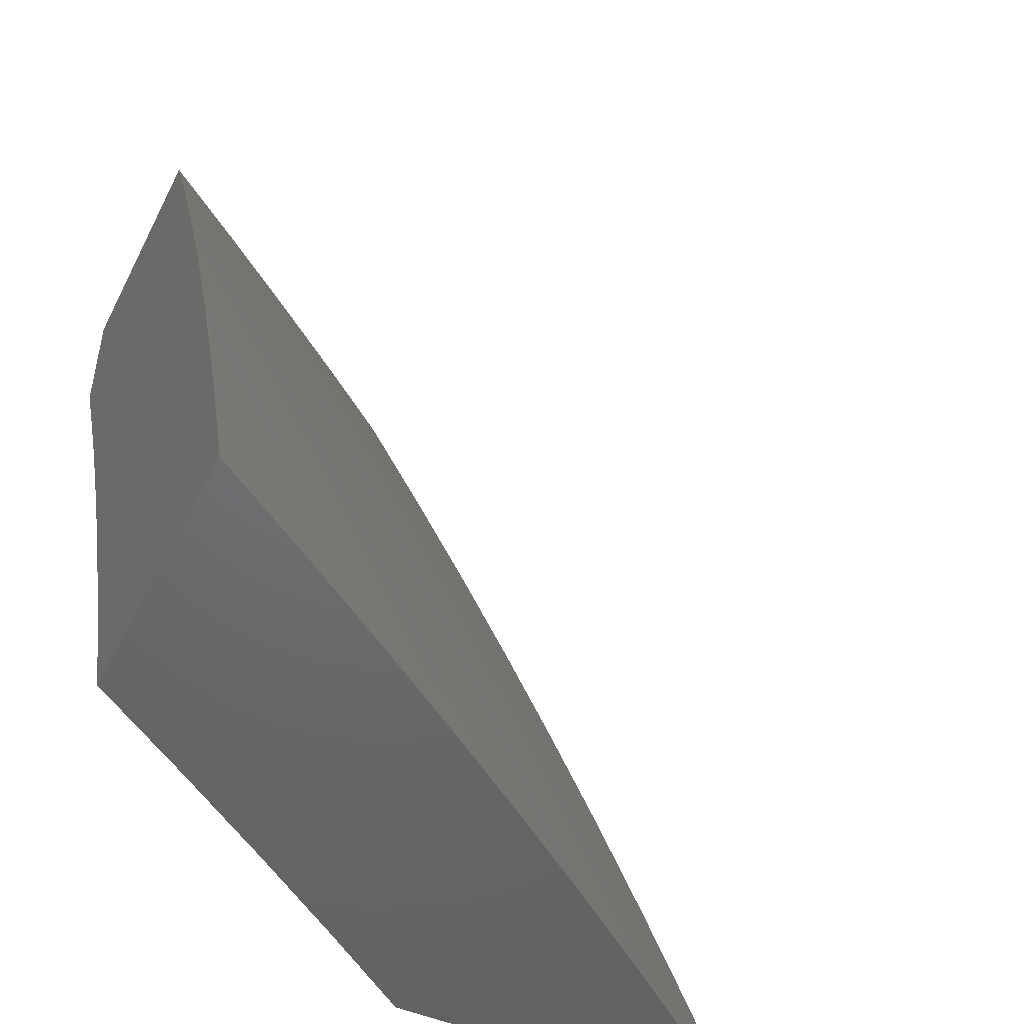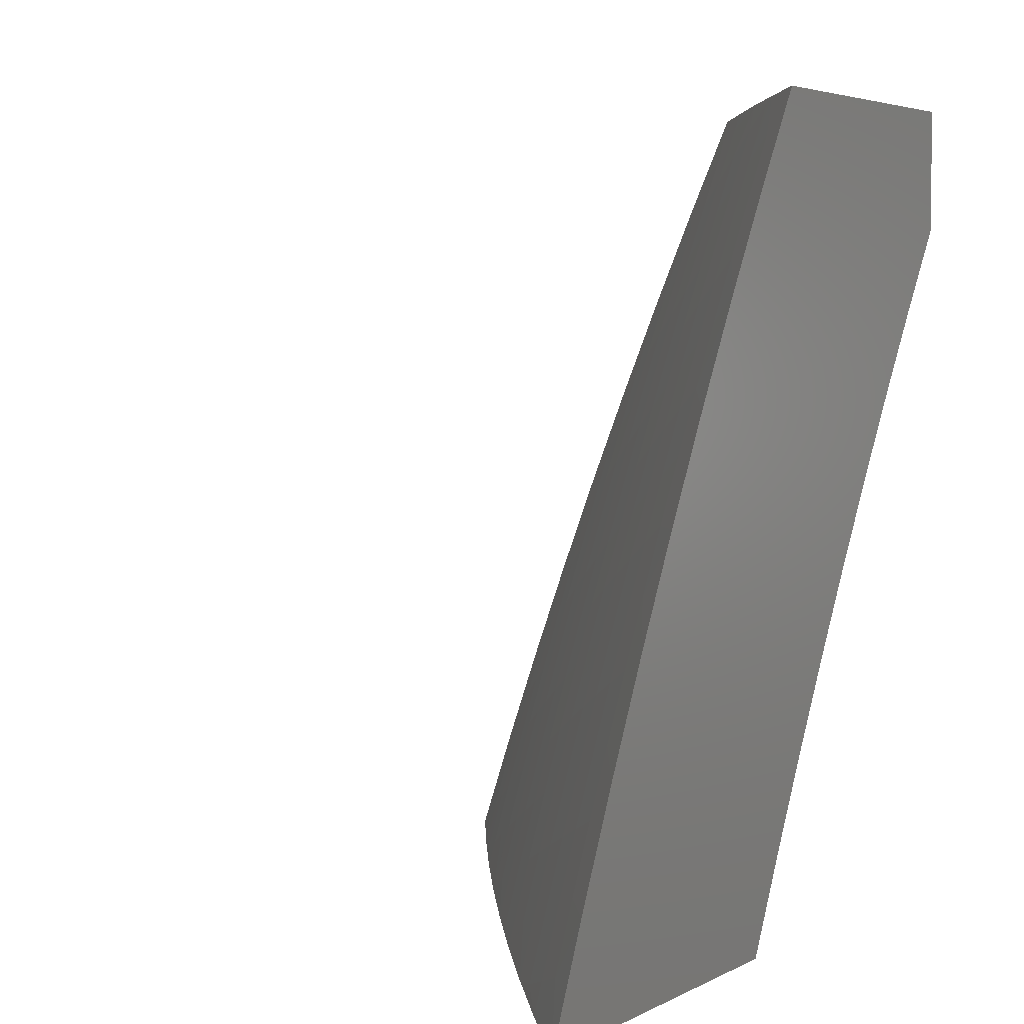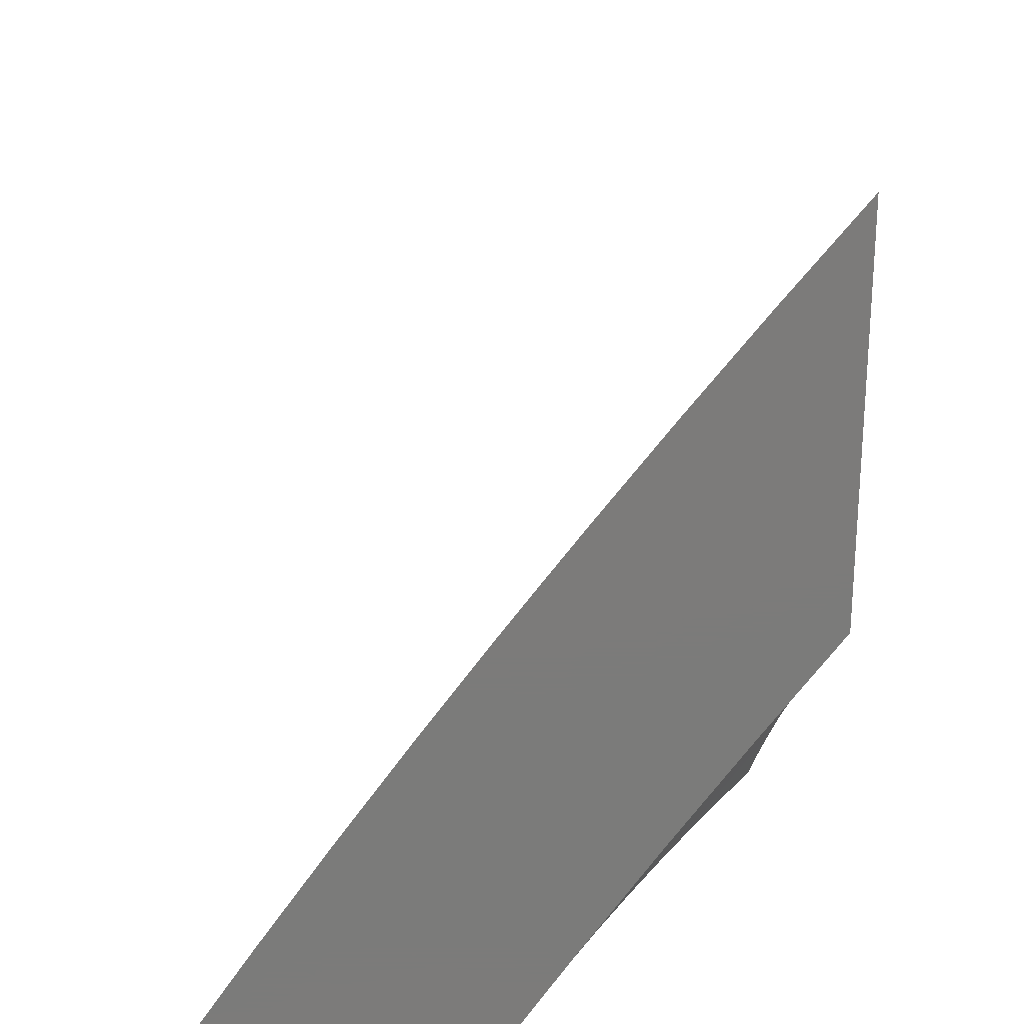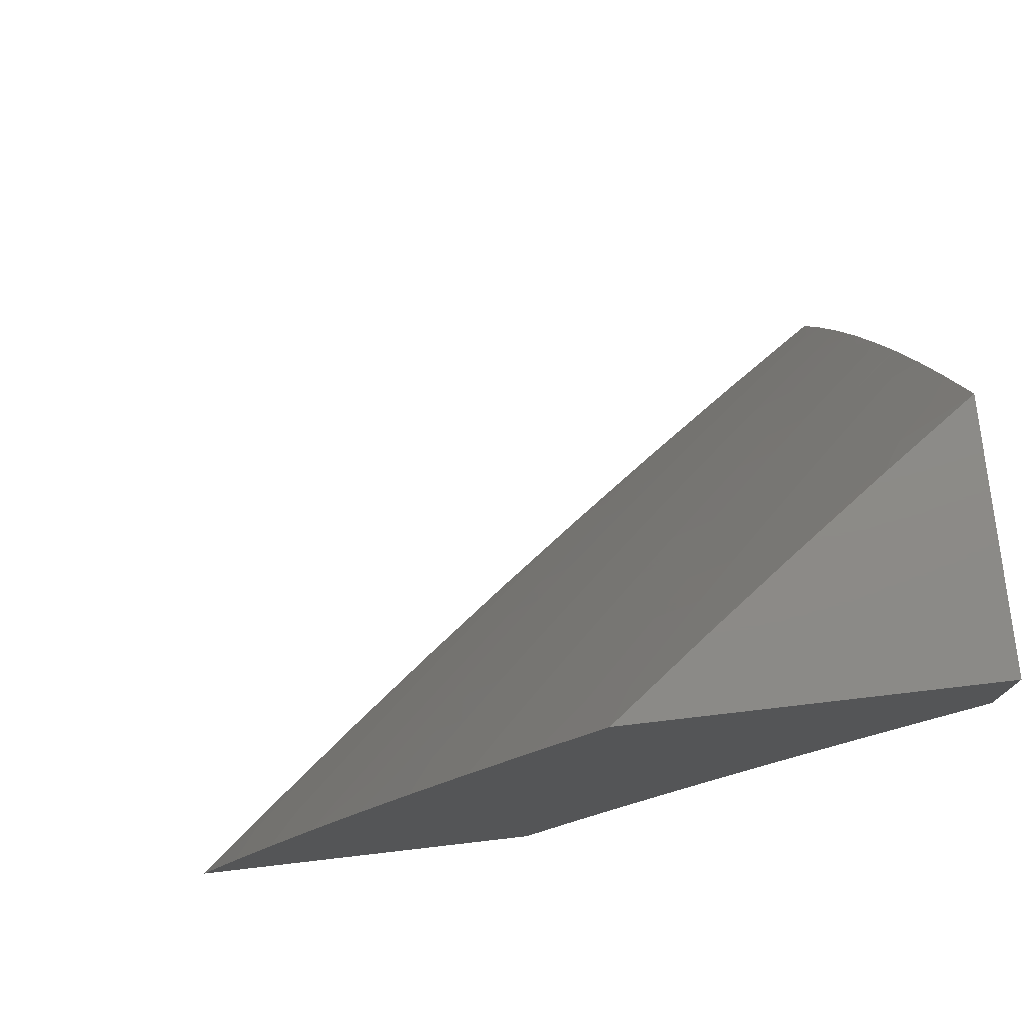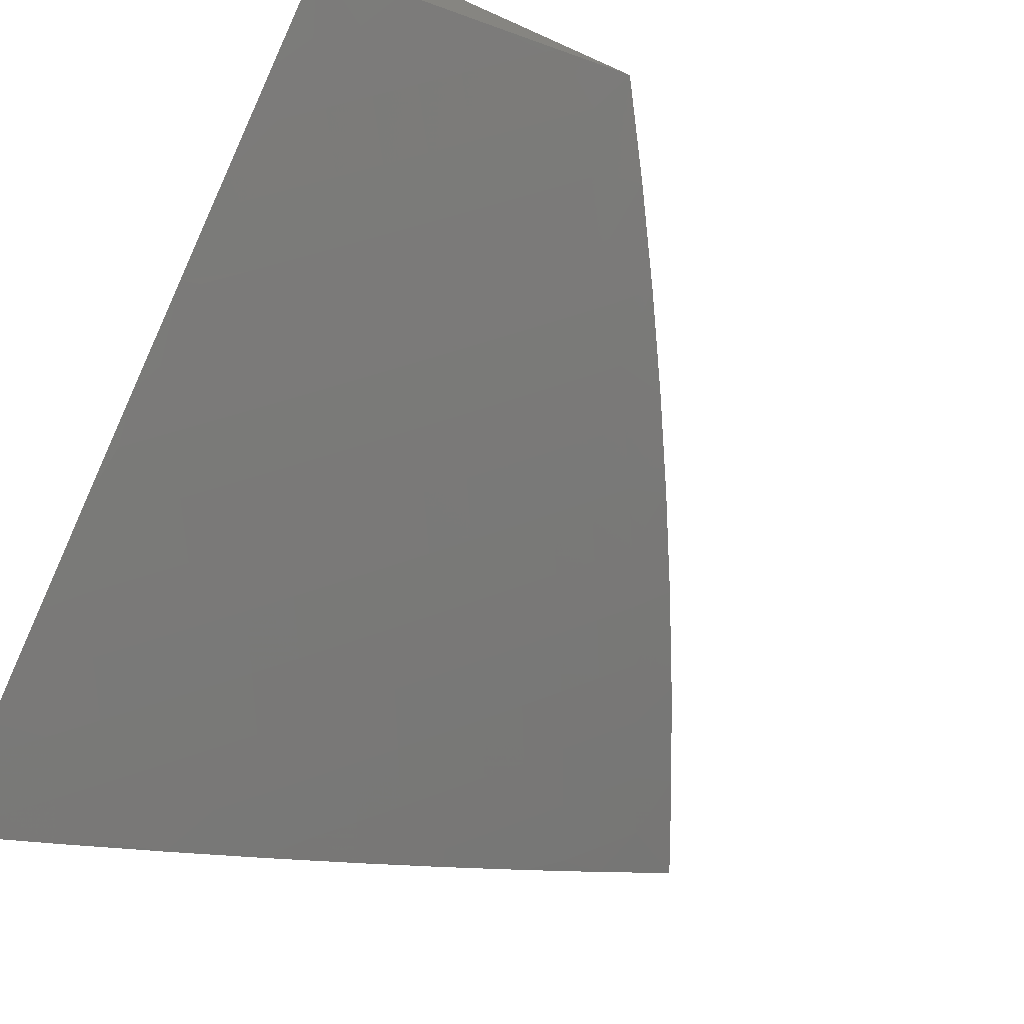
<metadata>
{"format":"stl","ext":"stl","renderer":"f3d","projection":"perspective","resolution":1024,"background":"white","views":[{"elev":-48.3,"azim":154.0,"up":"+Y"},{"elev":4.4,"azim":-57.6,"up":"+Y"},{"elev":-74.6,"azim":-91.4,"up":"+Y"},{"elev":76.8,"azim":-6.6,"up":"+Y"},{"elev":-72.5,"azim":156.0,"up":"+Z"}]}
</metadata>
<code>
# stl→obj: 266 verts, 528 faces
v -6 3.744 -9.049
v -6 3.848 -9
v -6.045 3.731 -9.023
v -6.067 3.746 -9
v -6.133 3.642 -9
v -6.111 3.627 -9.023
v -6.196 3.538 -9
v -6.174 3.523 -9.023
v -6.258 3.433 -9
v -6.236 3.417 -9.023
v -6.318 3.326 -9
v -6.296 3.311 -9.023
v -6.376 3.218 -9
v -6.353 3.204 -9.023
v -6.432 3.11 -9
v -6.409 3.097 -9.023
v -6.486 3 -9
v -6.367 3 -9.09
v -6.246 3 -9.179
v -6.288 3.038 -9.135
v -6.312 3.05 -9.112
v -6.336 3.062 -9.09
v -6.281 3.168 -9.09
v -6.305 3.18 -9.068
v -6.248 3.286 -9.068
v -6.272 3.299 -9.045
v -6.213 3.404 -9.045
v -6.123 3 -9.266
v -6.214 3.003 -9.201
v -6.239 3.015 -9.179
v -6.263 3.027 -9.157
v -6.209 3.132 -9.157
v -6.233 3.144 -9.135
v -6.177 3.249 -9.135
v -6.201 3.261 -9.112
v -6.142 3.366 -9.112
v -6.165 3.379 -9.09
v -6.105 3.483 -9.09
v -6.128 3.496 -9.068
v -6.065 3.6 -9.068
v -6.088 3.614 -9.045
v -6.022 3.717 -9.045
v -6 3 -9.352
v -6.038 3.046 -9.309
v -6.063 3.058 -9.288
v -6.087 3.07 -9.266
v -6.032 3.173 -9.266
v -6.056 3.185 -9.244
v -6 3.215 -9.272
v -6 3.322 -9.23
v -6.014 3.033 -9.33
v -6 3.108 -9.312
v -6.008 3.16 -9.288
v -6.023 3.301 -9.223
v -6 3.428 -9.187
v -6.047 3.314 -9.201
v -6.071 3.327 -9.179
v -6.105 3.211 -9.201
v -6.129 3.223 -9.179
v -6.16 3.107 -9.201
v -6.185 3.119 -9.179
v -6.011 3.429 -9.179
v -6 3.534 -9.142
v -6.034 3.443 -9.157
v -6.058 3.456 -9.135
v -6.094 3.34 -9.157
v -6.118 3.353 -9.135
v -6.153 3.236 -9.157
v -6.019 3.572 -9.112
v -6 3.639 -9.096
v -6.042 3.586 -9.09
v -6.151 3.509 -9.045
v -6.081 3.47 -9.112
v -6.189 3.392 -9.068
v -6.224 3.274 -9.09
v -6.257 3.156 -9.112
v -6.081 3.198 -9.223
v -6.136 3.095 -9.223
v -6.329 3.192 -9.045
v -6.36 3.074 -9.068
v -6.112 3.083 -9.244
v -6.384 3.085 -9.045
v -6.822 3 -9.091
v -6.935 3 -9
v -6.855 3.056 -9.045
v -6.878 3.129 -9
v -6.82 3.132 -9.045
v -6.785 3.207 -9.045
v -6.738 3.185 -9.091
v -6.703 3.26 -9.091
v -6.656 3.238 -9.135
v -6.619 3.312 -9.135
v -6.573 3.289 -9.18
v -6.536 3.362 -9.18
v -6.489 3.338 -9.224
v -6.451 3.411 -9.224
v -6.405 3.386 -9.268
v -6.367 3.458 -9.268
v -6.32 3.433 -9.311
v -6.281 3.504 -9.311
v -6.235 3.478 -9.354
v -6.195 3.548 -9.354
v -6.149 3.521 -9.397
v -6.109 3.591 -9.397
v -6.063 3.564 -9.44
v -6.023 3.632 -9.44
v -6 3.63 -9.455
v -6.068 3.659 -9.397
v -6.026 3.728 -9.397
v -6.114 3.687 -9.354
v -6.072 3.756 -9.354
v -6.159 3.714 -9.311
v -6.117 3.784 -9.311
v -6.204 3.741 -9.268
v -6.162 3.811 -9.268
v -6.249 3.769 -9.224
v -6.206 3.839 -9.224
v -6.294 3.795 -9.18
v -6.251 3.866 -9.18
v -6.338 3.822 -9.135
v -6.295 3.894 -9.135
v -6.383 3.849 -9.091
v -6.339 3.921 -9.091
v -6.427 3.876 -9.045
v -6.383 3.948 -9.045
v -6.484 3.879 -9
v -6.411 4 -9
v -6.818 3.257 -9
v -6.749 3.283 -9.045
v -6.666 3.335 -9.091
v -6.582 3.386 -9.135
v -6.498 3.435 -9.18
v -6.413 3.483 -9.224
v -6.327 3.529 -9.268
v -6.241 3.574 -9.311
v -6.155 3.618 -9.354
v -6.756 3.384 -9
v -6.712 3.358 -9.045
v -6.628 3.409 -9.091
v -6.544 3.459 -9.135
v -6.459 3.508 -9.18
v -6.373 3.555 -9.224
v -6.287 3.6 -9.268
v -6.201 3.644 -9.311
v -6.674 3.433 -9.045
v -6.692 3.51 -9
v -6.635 3.508 -9.045
v -6.595 3.582 -9.045
v -6.55 3.557 -9.091
v -6.509 3.631 -9.091
v -6.464 3.606 -9.135
v -6.423 3.678 -9.135
v -6.378 3.652 -9.18
v -6.336 3.724 -9.18
v -6.291 3.698 -9.224
v -6.625 3.634 -9
v -6.554 3.656 -9.045
v -6.468 3.704 -9.091
v -6.381 3.75 -9.135
v -6.556 3.758 -9
v -6.513 3.73 -9.045
v -6.426 3.777 -9.091
v -6.47 3.803 -9.045
v -6.309 4 -9.076
v -6.294 3.993 -9.091
v -6.207 4 -9.15
v -6.25 3.965 -9.135
v -6.206 3.937 -9.18
v -6.117 3.979 -9.224
v -6.104 4 -9.224
v -6.074 3.95 -9.268
v -6 4 -9.296
v -6.029 3.921 -9.311
v -6 3.877 -9.351
v -6.073 3.853 -9.311
v -6.029 3.824 -9.354
v -6 3.754 -9.404
v -6.017 3.536 -9.482
v -6 3.505 -9.505
v -6.057 3.468 -9.482
v -6.01 3.442 -9.523
v -6.095 3.4 -9.482
v -6.048 3.374 -9.523
v -6.133 3.331 -9.482
v -6.086 3.305 -9.523
v -6.17 3.262 -9.482
v -6.123 3.237 -9.523
v -6.206 3.193 -9.482
v -6.158 3.168 -9.523
v -6.242 3.123 -9.482
v -6.194 3.099 -9.523
v -6.276 3.053 -9.482
v -6.228 3.029 -9.523
v -6.24 3 -9.525
v -6.179 3.006 -9.565
v -6.121 3 -9.607
v -6.145 3.075 -9.565
v -6.097 3.05 -9.606
v -6.062 3.118 -9.606
v -6.014 3.094 -9.647
v -6 3.127 -9.644
v -6 3 -9.687
v -6 3.38 -9.553
v -6.001 3.347 -9.565
v -6 3.254 -9.6
v -6.038 3.28 -9.565
v -6.075 3.212 -9.565
v -6.027 3.186 -9.606
v -6.048 3.026 -9.647
v -6.359 3 -9.441
v -6.324 3.076 -9.44
v -6.29 3.147 -9.44
v -6.254 3.217 -9.44
v -6.218 3.287 -9.44
v -6.18 3.357 -9.44
v -6.142 3.426 -9.44
v -6.103 3.495 -9.44
v -6.477 3 -9.356
v -6.407 3.029 -9.397
v -6.358 3.006 -9.44
v -6.372 3.1 -9.397
v -6.455 3.051 -9.354
v -6.42 3.123 -9.354
v -6.502 3.074 -9.311
v -6.468 3.146 -9.311
v -6.55 3.096 -9.268
v -6.515 3.169 -9.268
v -6.597 3.119 -9.224
v -6.562 3.192 -9.224
v -6.645 3.141 -9.18
v -6.609 3.215 -9.18
v -6.692 3.163 -9.135
v -6.593 3 -9.269
v -6.536 3.001 -9.311
v -6.708 3 -9.181
v -6.632 3.045 -9.224
v -6.584 3.023 -9.268
v -6.76 3.014 -9.135
v -6.726 3.089 -9.135
v -6.679 3.067 -9.18
v -6.808 3.035 -9.091
v -6.774 3.11 -9.091
v -6.526 3.265 -9.224
v -6.479 3.242 -9.268
v -6.432 3.218 -9.311
v -6.385 3.195 -9.354
v -6.337 3.171 -9.397
v -6.589 3.484 -9.091
v -6.504 3.533 -9.135
v -6.419 3.58 -9.18
v -6.333 3.626 -9.224
v -6.246 3.671 -9.268
v -6.443 3.314 -9.268
v -6.396 3.29 -9.311
v -6.358 3.362 -9.311
v -6.349 3.266 -9.354
v -6.312 3.337 -9.354
v -6.274 3.407 -9.354
v -6.301 3.242 -9.397
v -6.265 3.312 -9.397
v -6.227 3.382 -9.397
v -6.189 3.452 -9.397
v -6.11 3.143 -9.565
v -6.118 3.881 -9.268
v -6.162 3.909 -9.224
v -6 4 -9
f 1 2 3
f 3 2 4
f 3 4 5
f 3 5 6
f 6 5 7
f 6 7 8
f 8 7 9
f 8 9 10
f 10 9 11
f 10 11 12
f 12 11 13
f 12 13 14
f 14 13 15
f 14 15 16
f 16 15 17
f 16 17 18
f 19 20 18
f 18 20 21
f 18 21 22
f 22 21 23
f 22 23 24
f 24 23 25
f 24 25 26
f 26 25 27
f 26 27 10
f 10 27 8
f 28 29 19
f 19 29 30
f 19 30 31
f 31 30 32
f 31 32 33
f 33 32 34
f 33 34 35
f 35 34 36
f 35 36 37
f 37 36 38
f 37 38 39
f 39 38 40
f 39 40 41
f 41 40 42
f 41 42 6
f 6 42 3
f 43 44 28
f 28 44 45
f 28 45 46
f 46 45 47
f 46 47 48
f 48 47 49
f 48 49 50
f 44 43 51
f 51 43 52
f 51 52 44
f 44 52 53
f 44 53 45
f 45 53 47
f 52 49 53
f 53 49 47
f 48 50 54
f 54 50 55
f 54 55 56
f 56 55 57
f 56 57 58
f 58 57 59
f 58 59 60
f 60 59 61
f 60 61 29
f 29 61 30
f 57 55 62
f 62 55 63
f 62 63 64
f 64 63 65
f 64 65 66
f 66 65 67
f 66 67 68
f 68 67 34
f 68 34 32
f 65 63 69
f 69 63 70
f 69 70 71
f 71 70 40
f 71 40 38
f 70 1 40
f 40 1 42
f 42 1 3
f 41 6 72
f 72 6 8
f 72 8 27
f 69 71 73
f 73 71 38
f 73 38 36
f 41 72 39
f 39 72 74
f 39 74 37
f 37 74 75
f 37 75 35
f 35 75 76
f 35 76 33
f 33 76 20
f 33 20 31
f 31 20 19
f 74 72 27
f 67 65 73
f 73 65 69
f 67 73 36
f 57 62 64
f 57 64 66
f 75 74 25
f 25 74 27
f 34 67 36
f 59 57 66
f 59 66 68
f 54 56 77
f 77 56 58
f 77 58 78
f 78 58 60
f 78 60 29
f 10 12 26
f 26 12 79
f 26 79 24
f 24 79 80
f 24 80 22
f 22 80 18
f 76 75 23
f 23 75 25
f 61 59 68
f 61 68 32
f 54 77 48
f 48 77 81
f 48 81 46
f 46 81 28
f 81 77 78
f 12 14 79
f 79 14 82
f 79 82 80
f 80 82 18
f 20 76 21
f 21 76 23
f 30 61 32
f 28 81 78
f 28 78 29
f 18 82 16
f 16 82 14
f 83 84 85
f 85 84 86
f 85 86 87
f 87 86 88
f 87 88 89
f 89 88 90
f 89 90 91
f 91 90 92
f 91 92 93
f 93 92 94
f 93 94 95
f 95 94 96
f 95 96 97
f 97 96 98
f 97 98 99
f 99 98 100
f 99 100 101
f 101 100 102
f 101 102 103
f 103 102 104
f 103 104 105
f 105 104 106
f 105 106 107
f 107 106 108
f 107 108 109
f 109 108 110
f 109 110 111
f 111 110 112
f 111 112 113
f 113 112 114
f 113 114 115
f 115 114 116
f 115 116 117
f 117 116 118
f 117 118 119
f 119 118 120
f 119 120 121
f 121 120 122
f 121 122 123
f 123 122 124
f 123 124 125
f 125 124 126
f 125 126 127
f 86 128 88
f 88 128 129
f 88 129 90
f 90 129 130
f 90 130 92
f 92 130 131
f 92 131 94
f 94 131 132
f 94 132 96
f 96 132 133
f 96 133 98
f 98 133 134
f 98 134 100
f 100 134 135
f 100 135 102
f 102 135 136
f 102 136 104
f 104 136 108
f 104 108 106
f 128 137 129
f 129 137 138
f 129 138 130
f 130 138 139
f 130 139 131
f 131 139 140
f 131 140 132
f 132 140 141
f 132 141 133
f 133 141 142
f 133 142 134
f 134 142 143
f 134 143 135
f 135 143 144
f 135 144 136
f 136 144 110
f 136 110 108
f 138 137 145
f 145 137 146
f 145 146 147
f 147 146 148
f 147 148 149
f 149 148 150
f 149 150 151
f 151 150 152
f 151 152 153
f 153 152 154
f 153 154 155
f 155 154 116
f 155 116 114
f 146 156 148
f 148 156 157
f 148 157 150
f 150 157 158
f 150 158 152
f 152 158 159
f 152 159 154
f 154 159 118
f 154 118 116
f 156 160 157
f 157 160 161
f 157 161 158
f 158 161 162
f 158 162 159
f 159 162 120
f 159 120 118
f 161 160 163
f 163 160 126
f 163 126 124
f 127 164 125
f 125 164 123
f 123 164 165
f 165 164 166
f 165 166 167
f 167 166 168
f 167 168 121
f 121 168 119
f 168 166 169
f 169 166 170
f 169 170 171
f 171 170 172
f 171 172 173
f 173 172 174
f 173 174 175
f 175 174 176
f 175 176 113
f 113 176 111
f 174 177 176
f 176 177 111
f 111 177 109
f 109 177 107
f 105 107 178
f 178 107 179
f 178 179 180
f 180 179 181
f 180 181 182
f 182 181 183
f 182 183 184
f 184 183 185
f 184 185 186
f 186 185 187
f 186 187 188
f 188 187 189
f 188 189 190
f 190 189 191
f 190 191 192
f 192 191 193
f 192 193 194
f 194 193 195
f 194 195 196
f 196 195 197
f 196 197 198
f 198 197 199
f 198 199 200
f 200 199 201
f 200 201 202
f 179 203 181
f 181 203 183
f 183 203 204
f 204 203 205
f 204 205 206
f 206 205 207
f 206 207 187
f 187 207 189
f 207 205 208
f 208 205 201
f 208 201 199
f 200 202 209
f 209 202 196
f 209 196 198
f 194 210 192
f 192 210 211
f 192 211 190
f 190 211 212
f 190 212 188
f 188 212 213
f 188 213 186
f 186 213 214
f 186 214 184
f 184 214 215
f 184 215 182
f 182 215 216
f 182 216 180
f 180 216 217
f 180 217 178
f 178 217 105
f 218 219 210
f 210 219 220
f 210 220 211
f 211 220 219
f 211 219 221
f 221 219 222
f 221 222 223
f 223 222 224
f 223 224 225
f 225 224 226
f 225 226 227
f 227 226 228
f 227 228 229
f 229 228 230
f 229 230 231
f 231 230 232
f 231 232 91
f 91 232 89
f 233 234 218
f 218 234 224
f 218 224 222
f 235 236 233
f 233 236 237
f 233 237 234
f 234 237 224
f 83 238 235
f 235 238 239
f 235 239 240
f 240 239 230
f 240 230 228
f 198 200 209
f 238 83 241
f 241 83 85
f 241 85 242
f 242 85 87
f 242 87 89
f 239 238 241
f 239 241 242
f 236 235 240
f 89 232 242
f 242 232 239
f 232 230 239
f 240 228 236
f 236 228 226
f 236 226 237
f 237 226 224
f 91 93 231
f 231 93 243
f 231 243 229
f 229 243 244
f 229 244 227
f 227 244 245
f 227 245 225
f 225 245 246
f 225 246 223
f 223 246 247
f 223 247 221
f 221 247 212
f 221 212 211
f 197 195 193
f 197 193 191
f 218 222 219
f 138 145 139
f 139 145 248
f 139 248 140
f 140 248 249
f 140 249 141
f 141 249 250
f 141 250 142
f 142 250 251
f 142 251 143
f 143 251 252
f 143 252 144
f 144 252 112
f 144 112 110
f 243 93 95
f 244 243 253
f 253 243 95
f 253 95 97
f 245 244 254
f 254 244 253
f 254 253 255
f 255 253 97
f 255 97 99
f 246 245 256
f 256 245 254
f 256 254 257
f 257 254 255
f 257 255 258
f 258 255 99
f 258 99 101
f 247 246 259
f 259 246 256
f 259 256 260
f 260 256 257
f 260 257 261
f 261 257 258
f 261 258 262
f 262 258 101
f 262 101 103
f 212 247 213
f 213 247 259
f 213 259 214
f 214 259 260
f 214 260 215
f 215 260 261
f 215 261 216
f 216 261 262
f 216 262 217
f 217 262 103
f 217 103 105
f 197 191 263
f 263 191 189
f 263 189 207
f 208 199 263
f 263 199 197
f 208 263 207
f 145 147 248
f 248 147 149
f 248 149 249
f 249 149 151
f 249 151 250
f 250 151 153
f 250 153 251
f 251 153 155
f 251 155 252
f 252 155 114
f 252 114 112
f 206 187 185
f 206 185 204
f 204 185 183
f 161 163 162
f 162 163 122
f 162 122 120
f 124 122 163
f 113 115 175
f 175 115 264
f 175 264 173
f 173 264 171
f 115 117 264
f 264 117 265
f 264 265 171
f 171 265 169
f 117 119 265
f 265 119 168
f 265 168 169
f 165 167 123
f 123 167 121
f 172 170 266
f 266 170 166
f 266 166 164
f 164 127 266
f 28 194 43
f 43 194 196
f 43 196 202
f 19 218 28
f 28 218 210
f 28 210 194
f 218 19 233
f 233 19 18
f 233 18 235
f 235 18 17
f 235 17 83
f 83 17 84
f 15 128 17
f 17 128 86
f 17 86 84
f 128 15 137
f 137 15 13
f 137 13 146
f 146 13 11
f 146 11 156
f 156 11 9
f 156 9 160
f 160 9 7
f 160 7 126
f 126 7 5
f 126 5 127
f 127 5 4
f 127 4 2
f 2 266 127
f 266 2 172
f 172 2 1
f 172 1 174
f 174 1 70
f 174 70 63
f 174 63 177
f 177 63 55
f 177 55 107
f 107 55 50
f 107 50 179
f 179 50 49
f 179 49 203
f 203 49 52
f 203 52 205
f 205 52 43
f 205 43 201
f 201 43 202

</code>
